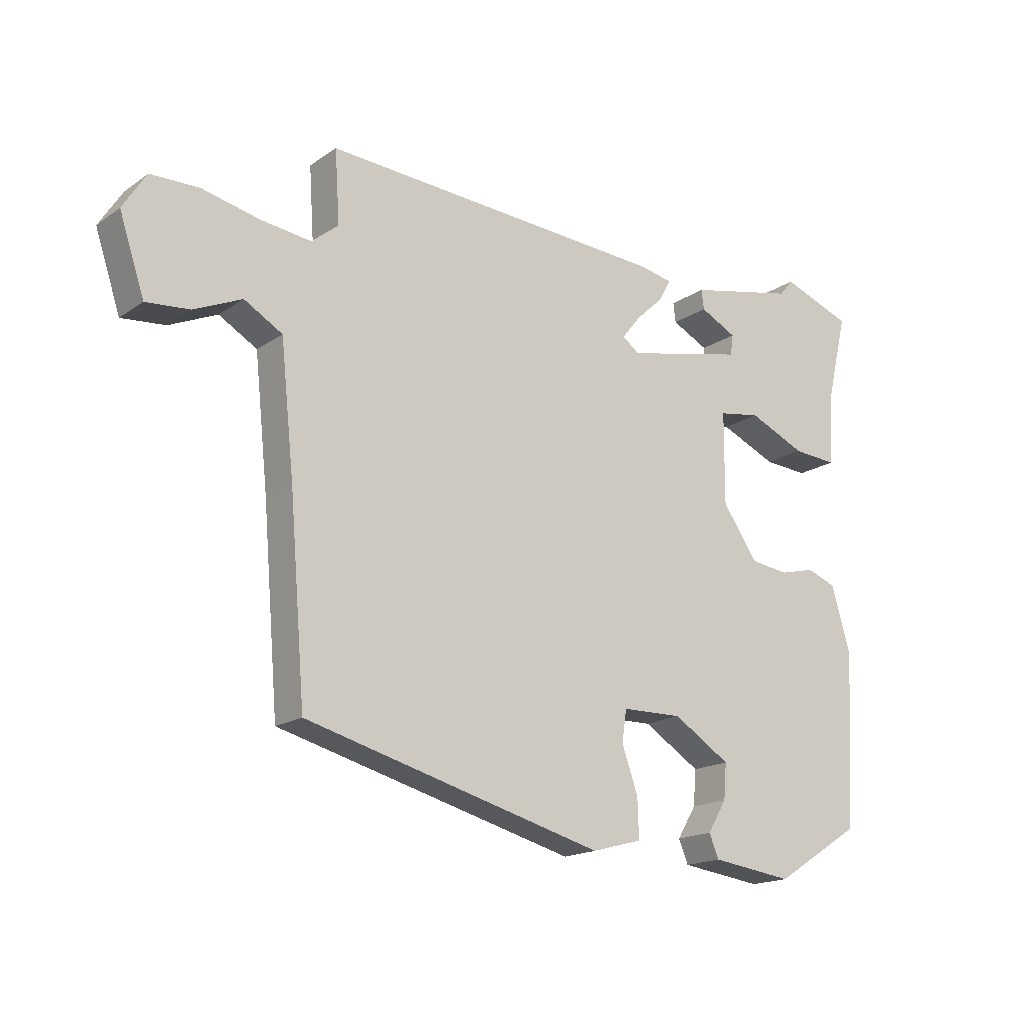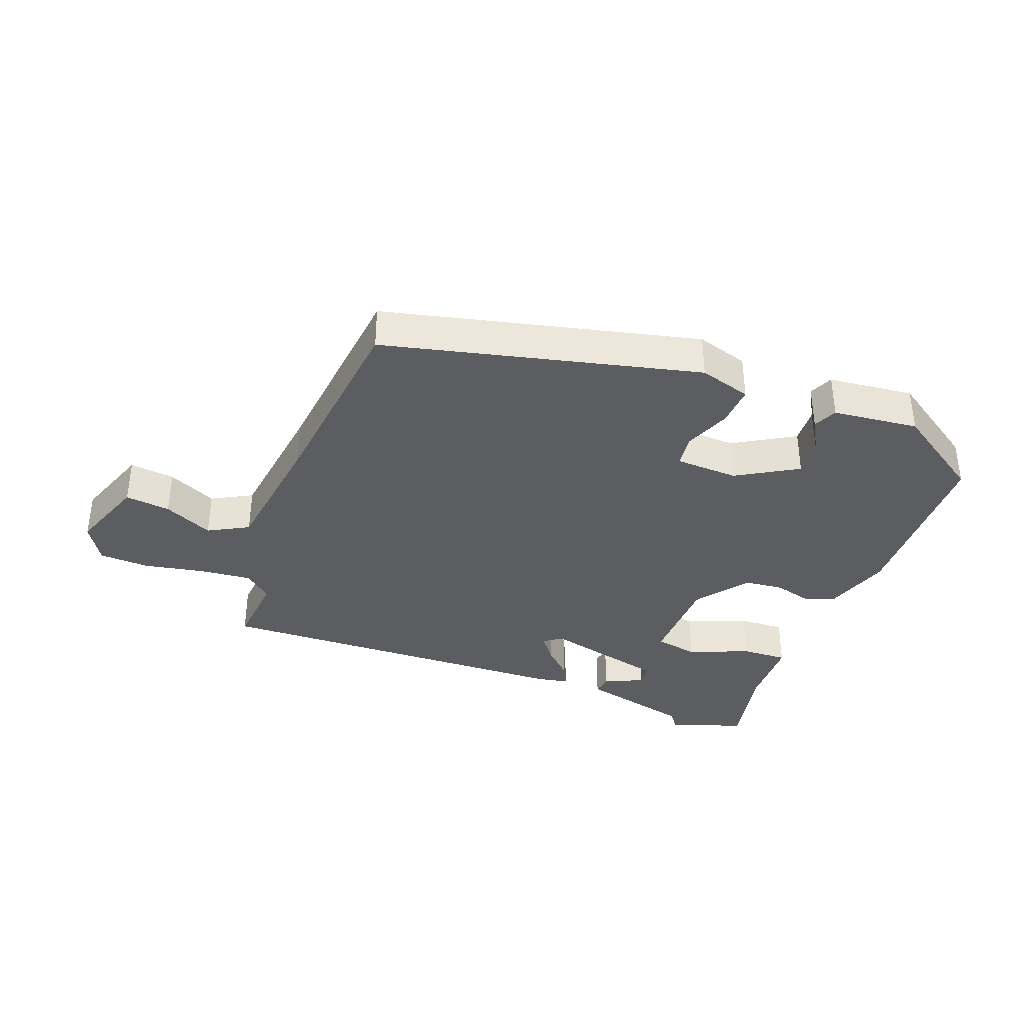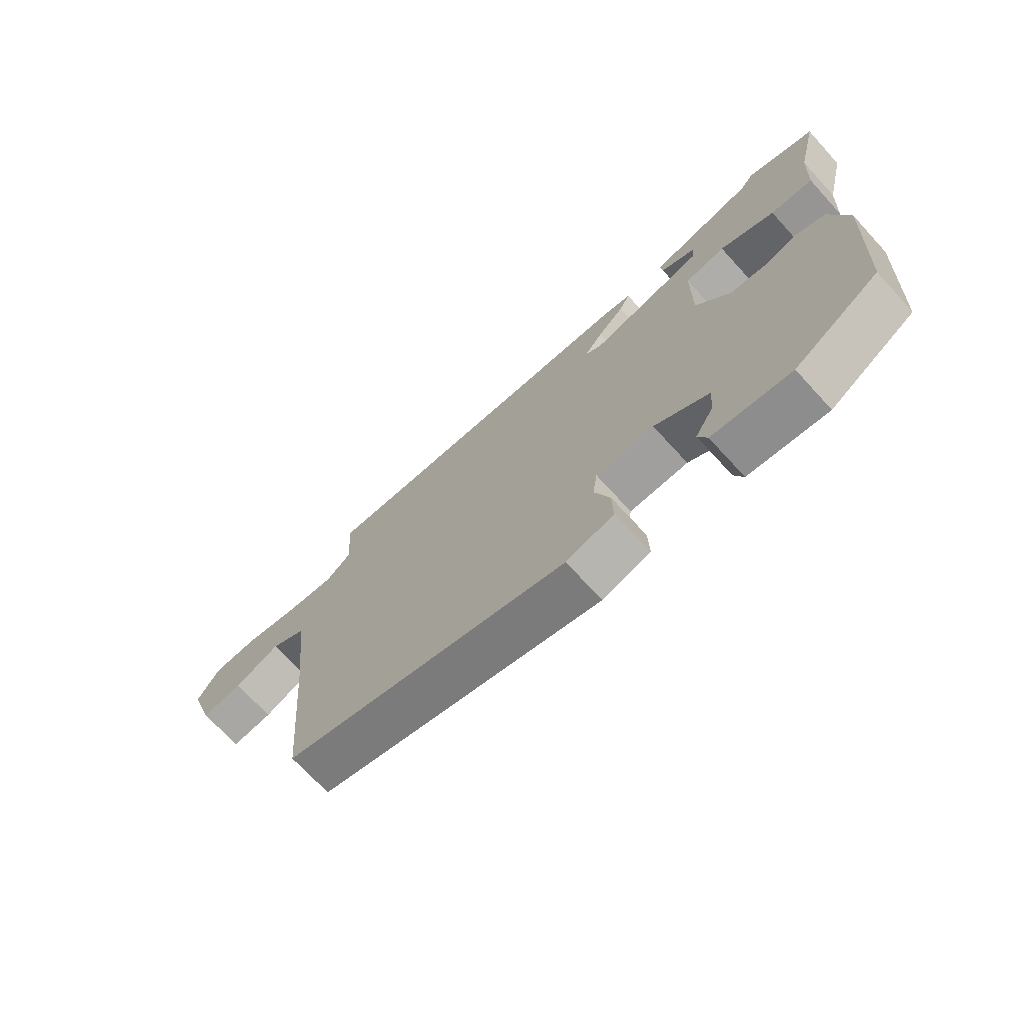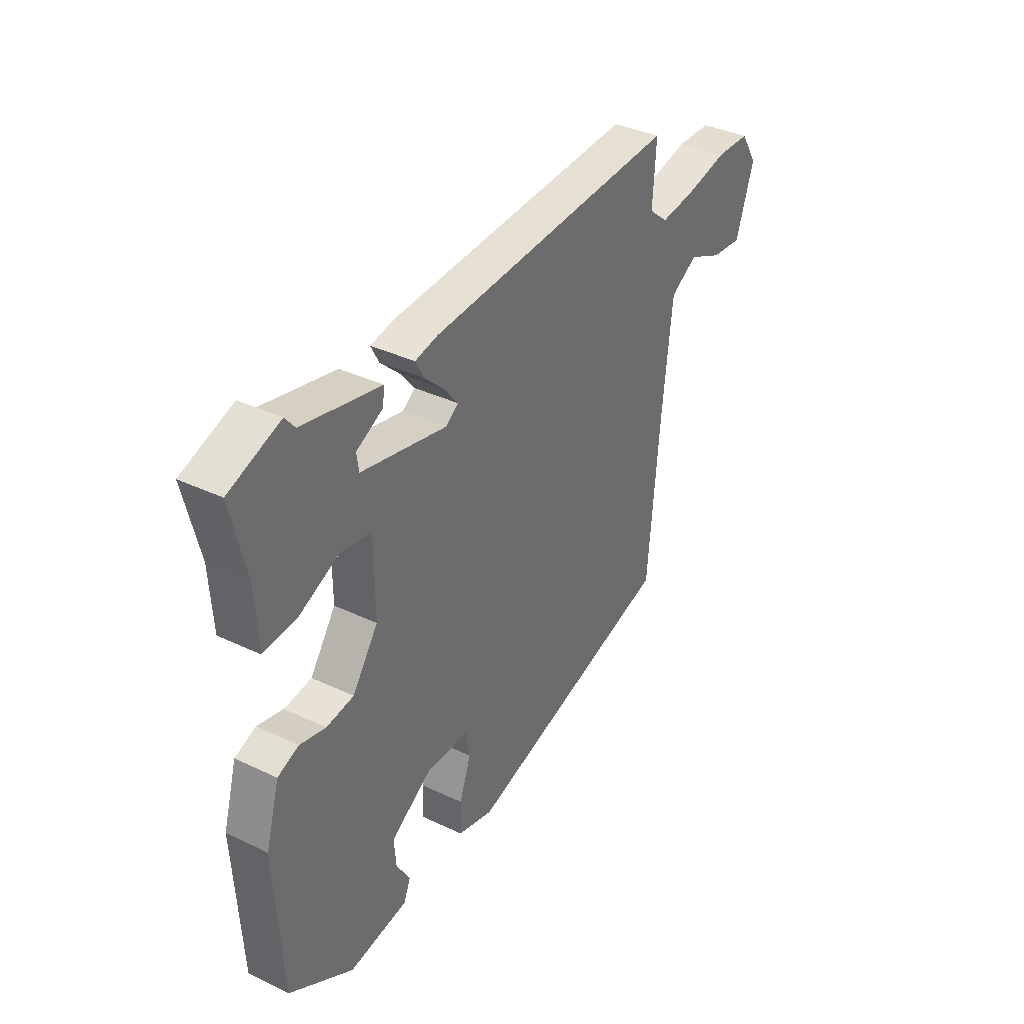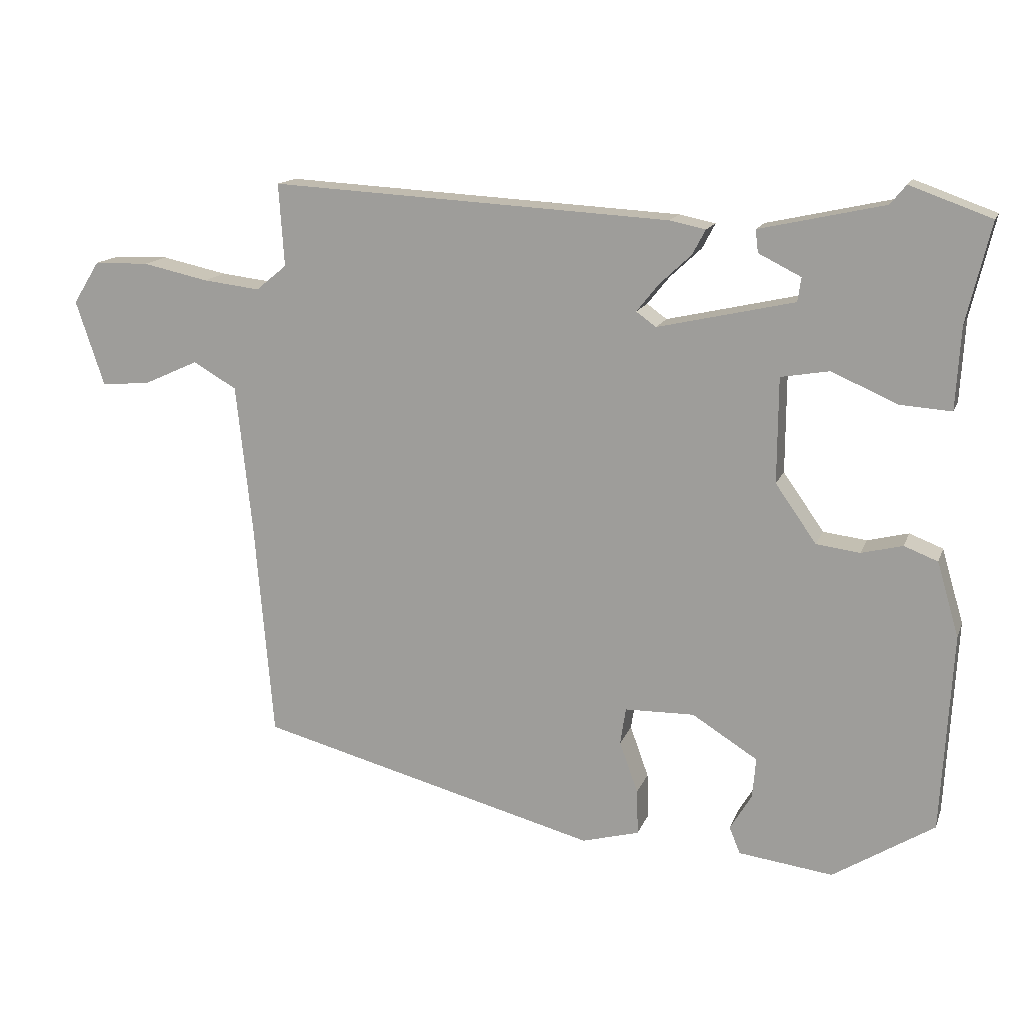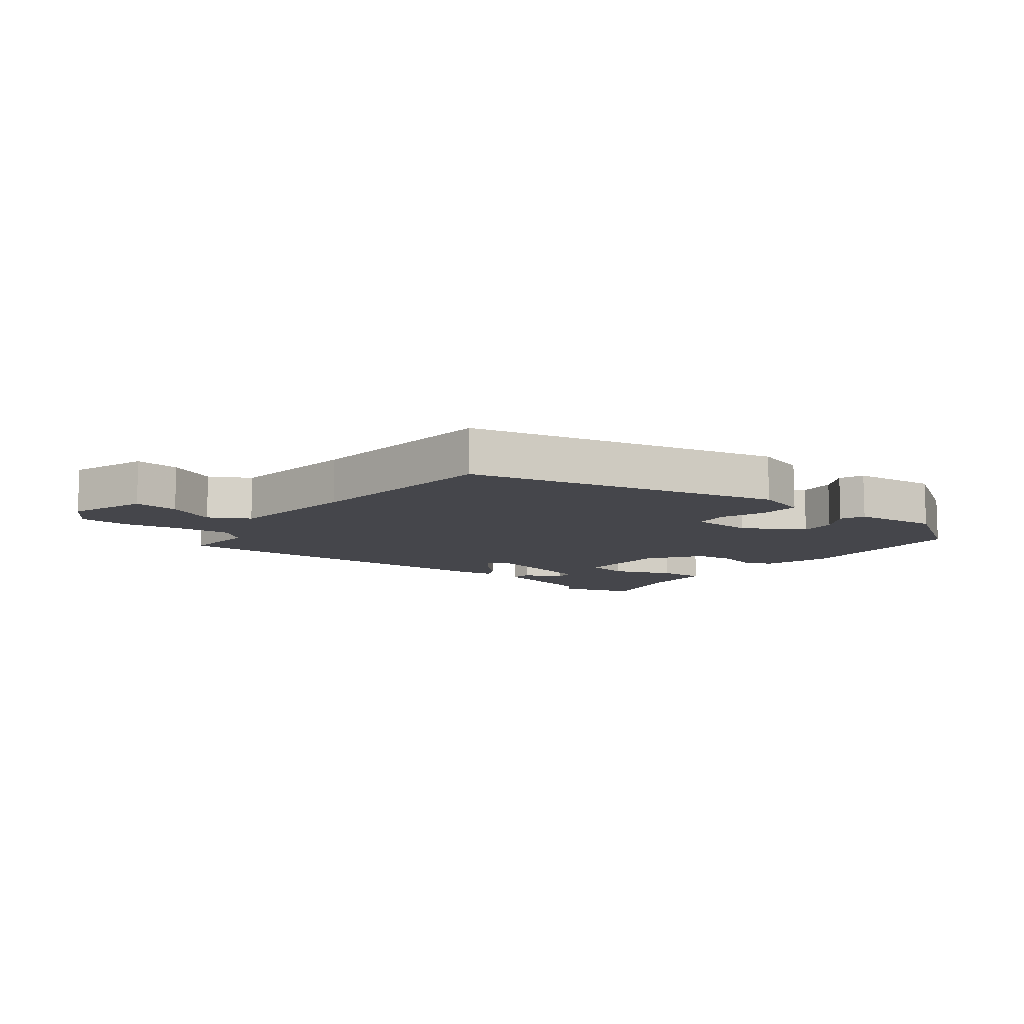
<metadata>
{"format":"obj","ext":"obj","renderer":"f3d","projection":"perspective","resolution":1024,"background":"white","views":[{"elev":-17.4,"azim":143.0,"up":"+Z"},{"elev":-36.4,"azim":157.9,"up":"+Y"},{"elev":-70.5,"azim":-137.5,"up":"+Z"},{"elev":36.5,"azim":-58.2,"up":"+Z"},{"elev":14.7,"azim":-163.7,"up":"+Z"},{"elev":-10.0,"azim":141.2,"up":"+Y"}]}
</metadata>
<code>
v -0.54 0.07 0.486
v -0.421 0.07 0.529
v -0.398 0.07 0.501
v -0.216 0.07 0.461
v -0.22 0.07 0.428
v -0.282 0.07 0.397
v -0.277 0.07 0.362
v -0.077 0.07 0.317
v -0.048 0.07 0.338
v -0.08 0.07 0.378
v -0.127 0.07 0.422
v -0.146 0.07 0.458
v -0.093 0.07 0.469
v 0.494 0.07 0.502
v 0.486 0.07 0.381
v 0.531 0.07 0.344
v 0.615 0.07 0.354
v 0.712 0.07 0.375
v 0.793 0.07 0.373
v 0.832 0.07 0.311
v 0.79 0.07 0.185
v 0.717 0.07 0.192
v 0.637 0.07 0.228
v 0.573 0.07 0.191
v 0.55 0.07 -0.025
v 0.523 0.07 -0.347
v 0.022 0.07 -0.479
v -0.062 0.07 -0.456
v -0.06 0.07 -0.39
v -0.033 0.07 -0.315
v -0.041 0.07 -0.261
v -0.143 0.07 -0.259
v -0.239 0.07 -0.319
v -0.234 0.07 -0.378
v -0.202 0.07 -0.431
v -0.218 0.07 -0.47
v -0.356 0.07 -0.488
v -0.504 0.07 -0.395
v -0.52 0.07 -0.105
v -0.488 0.07 0.004
v -0.439 0.07 0.023
v -0.379 0.07 0.008
v -0.315 0.07 0.016
v -0.255 0.07 0.101
v -0.256 0.07 0.255
v -0.327 0.07 0.267
v -0.423 0.07 0.225
v -0.498 0.07 0.22
v -0.505 0.07 0.34
v -0.54 0 0.486
v -0.421 0 0.529
v -0.398 0 0.501
v -0.216 0 0.461
v -0.22 0 0.428
v -0.282 0 0.397
v -0.277 0 0.362
v -0.077 0 0.317
v -0.048 0 0.338
v -0.08 0 0.378
v -0.127 0 0.422
v -0.146 0 0.458
v -0.093 0 0.469
v 0.494 0 0.502
v 0.486 0 0.381
v 0.531 0 0.344
v 0.615 0 0.354
v 0.712 0 0.375
v 0.793 0 0.373
v 0.832 0 0.311
v 0.79 0 0.185
v 0.717 0 0.192
v 0.637 0 0.228
v 0.573 0 0.191
v 0.55 0 -0.025
v 0.523 0 -0.347
v 0.022 0 -0.479
v -0.062 0 -0.456
v -0.06 0 -0.39
v -0.033 0 -0.315
v -0.041 0 -0.261
v -0.143 0 -0.259
v -0.239 0 -0.319
v -0.234 0 -0.378
v -0.202 0 -0.431
v -0.218 0 -0.47
v -0.356 0 -0.488
v -0.504 0 -0.395
v -0.52 0 -0.105
v -0.488 0 0.004
v -0.439 0 0.023
v -0.379 0 0.008
v -0.315 0 0.016
v -0.255 0 0.101
v -0.256 0 0.255
v -0.327 0 0.267
v -0.423 0 0.225
v -0.498 0 0.22
v -0.505 0 0.34
f 46 47 48 49
f 1 2 3
f 49 1 3
f 46 49 3
f 45 46 3
f 40 41 42
f 39 40 42
f 38 39 42
f 37 38 42
f 36 37 42
f 36 42 43
f 34 35 36
f 34 36 43
f 33 34 43
f 32 33 43 44
f 28 29 30
f 27 28 30
f 26 27 30
f 25 26 30
f 24 25 30 31
f 21 22 23
f 20 21 23
f 19 20 23
f 18 19 23
f 17 18 23
f 16 17 23 24
f 32 44 45
f 31 32 45
f 24 31 45
f 16 24 45
f 15 16 45
f 13 14 15
f 12 13 15
f 11 12 15
f 10 11 15
f 3 4 5 6
f 3 6 7
f 45 3 7
f 9 10 15
f 8 9 15
f 8 15 45
f 7 8 45
f 98 97 96 95
f 52 51 50
f 52 50 98
f 52 98 95
f 52 95 94
f 91 90 89
f 91 89 88
f 91 88 87
f 91 87 86
f 91 86 85
f 92 91 85
f 85 84 83
f 92 85 83
f 92 83 82
f 93 92 82 81
f 79 78 77
f 79 77 76
f 79 76 75
f 79 75 74
f 80 79 74 73
f 72 71 70
f 72 70 69
f 72 69 68
f 72 68 67
f 72 67 66
f 73 72 66 65
f 94 93 81
f 94 81 80
f 94 80 73
f 94 73 65
f 94 65 64
f 64 63 62
f 64 62 61
f 64 61 60
f 64 60 59
f 55 54 53 52
f 56 55 52
f 56 52 94
f 64 59 58
f 64 58 57
f 94 64 57
f 94 57 56
f 1 50 51 2
f 2 51 52 3
f 3 52 53 4
f 4 53 54 5
f 5 54 55 6
f 6 55 56 7
f 7 56 57 8
f 8 57 58 9
f 9 58 59 10
f 10 59 60 11
f 11 60 61 12
f 12 61 62 13
f 13 62 63 14
f 14 63 64 15
f 15 64 65 16
f 16 65 66 17
f 17 66 67 18
f 18 67 68 19
f 19 68 69 20
f 20 69 70 21
f 21 70 71 22
f 22 71 72 23
f 23 72 73 24
f 24 73 74 25
f 25 74 75 26
f 26 75 76 27
f 27 76 77 28
f 28 77 78 29
f 29 78 79 30
f 30 79 80 31
f 31 80 81 32
f 32 81 82 33
f 33 82 83 34
f 34 83 84 35
f 35 84 85 36
f 36 85 86 37
f 37 86 87 38
f 38 87 88 39
f 39 88 89 40
f 40 89 90 41
f 41 90 91 42
f 42 91 92 43
f 43 92 93 44
f 44 93 94 45
f 45 94 95 46
f 46 95 96 47
f 47 96 97 48
f 48 97 98 49
f 49 98 50 1

</code>
